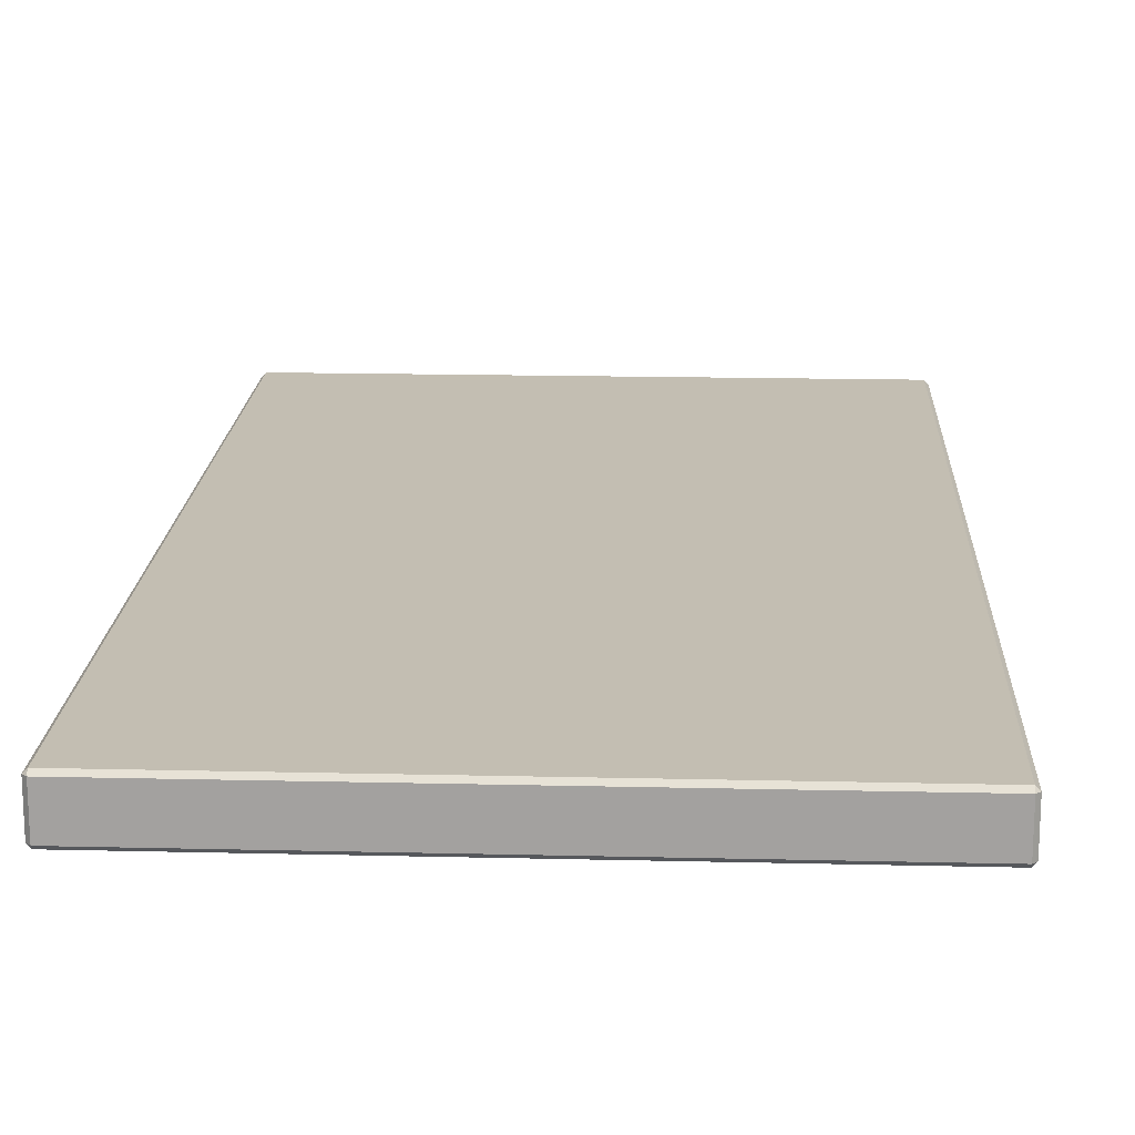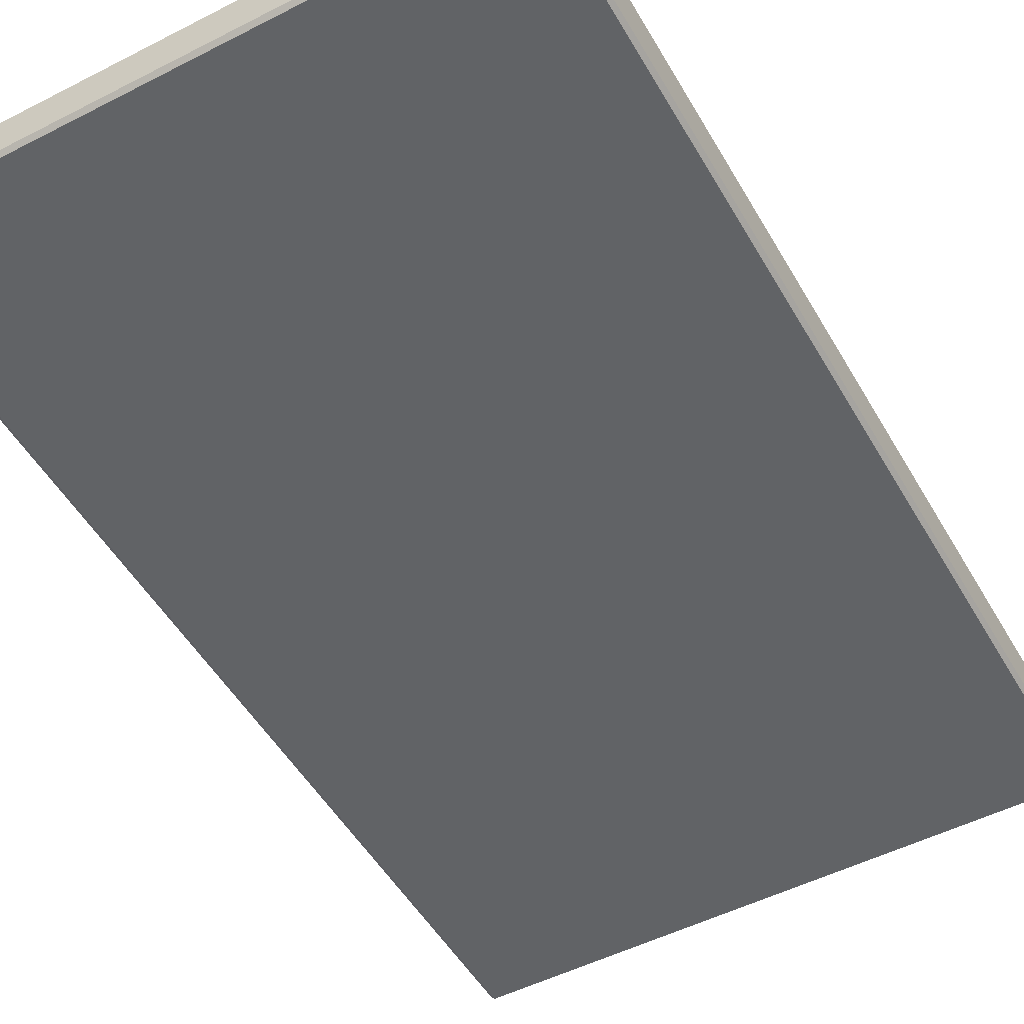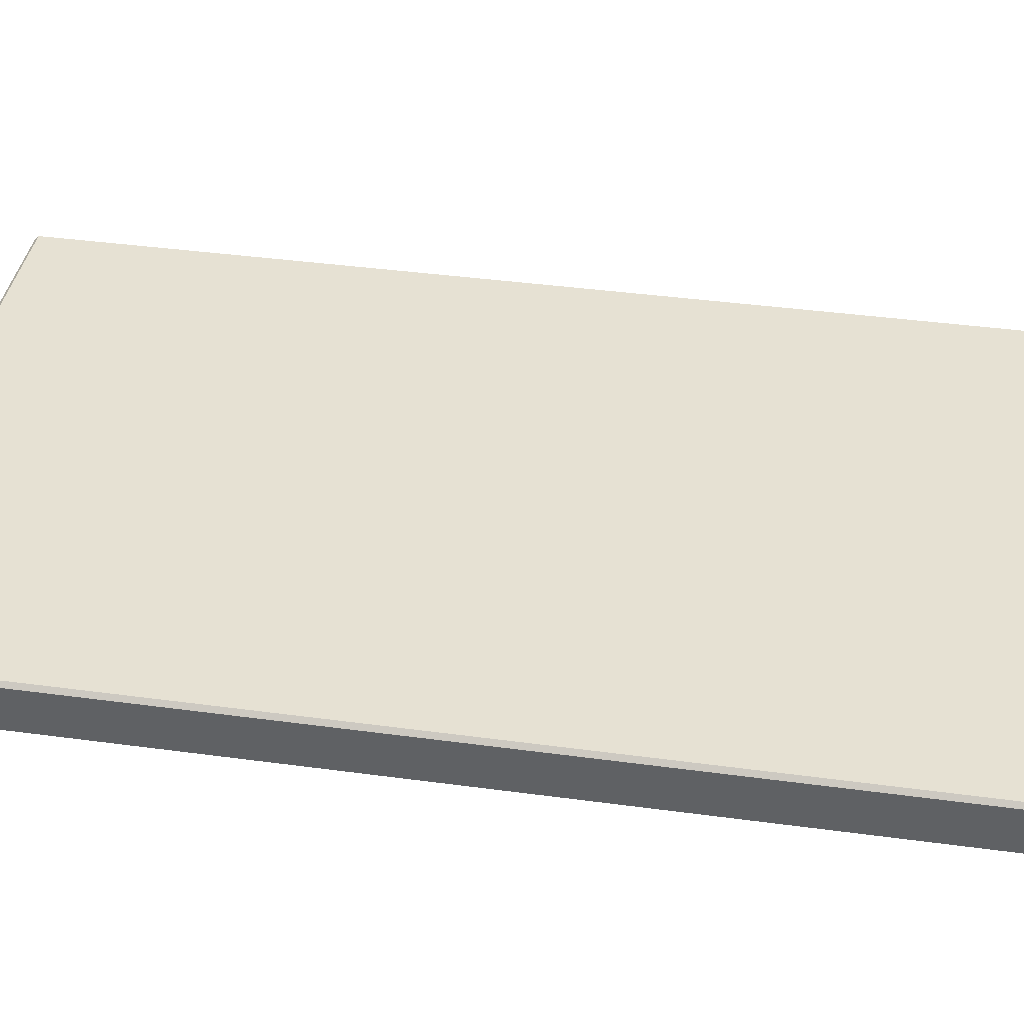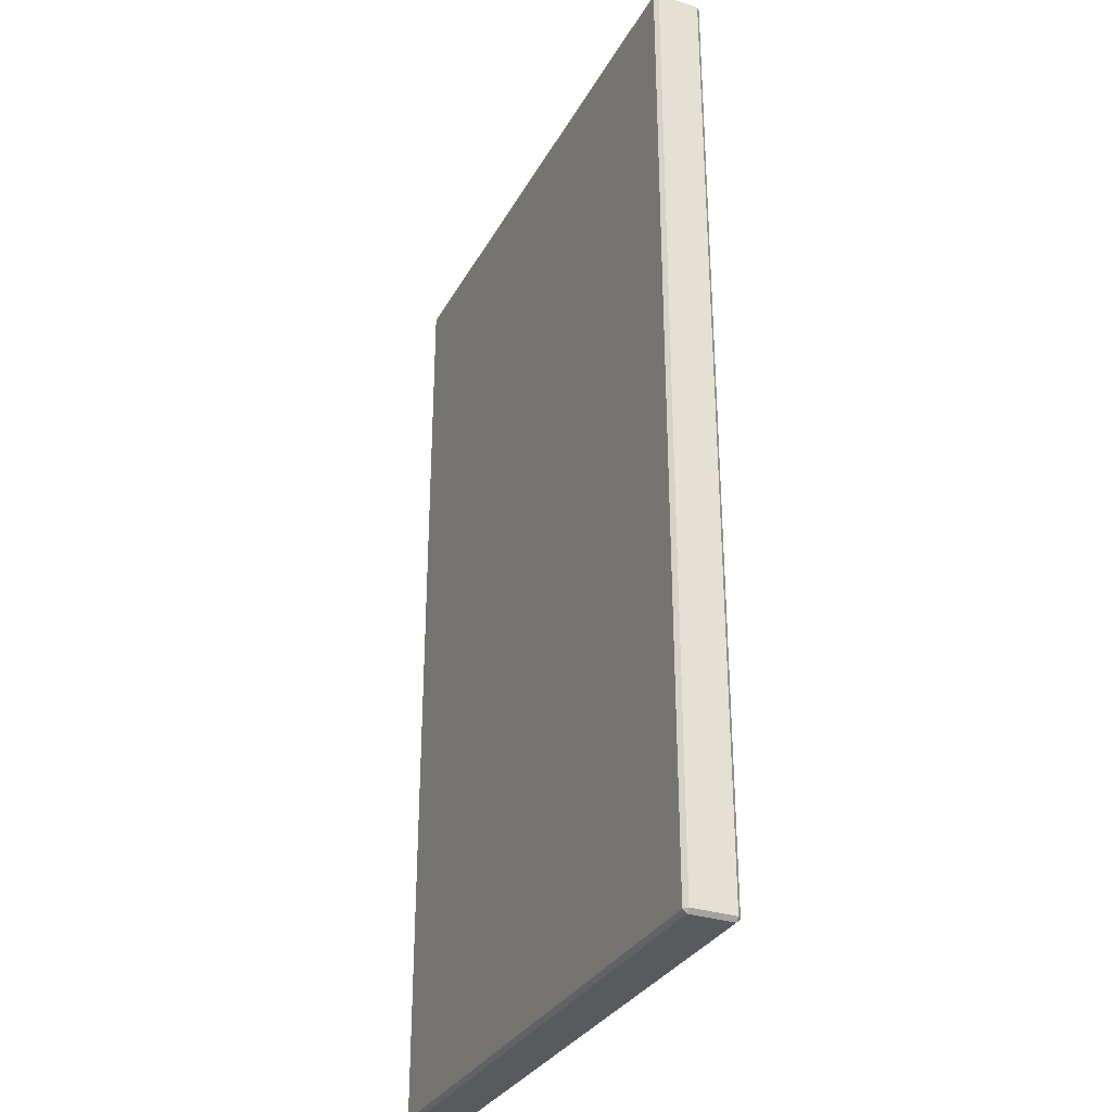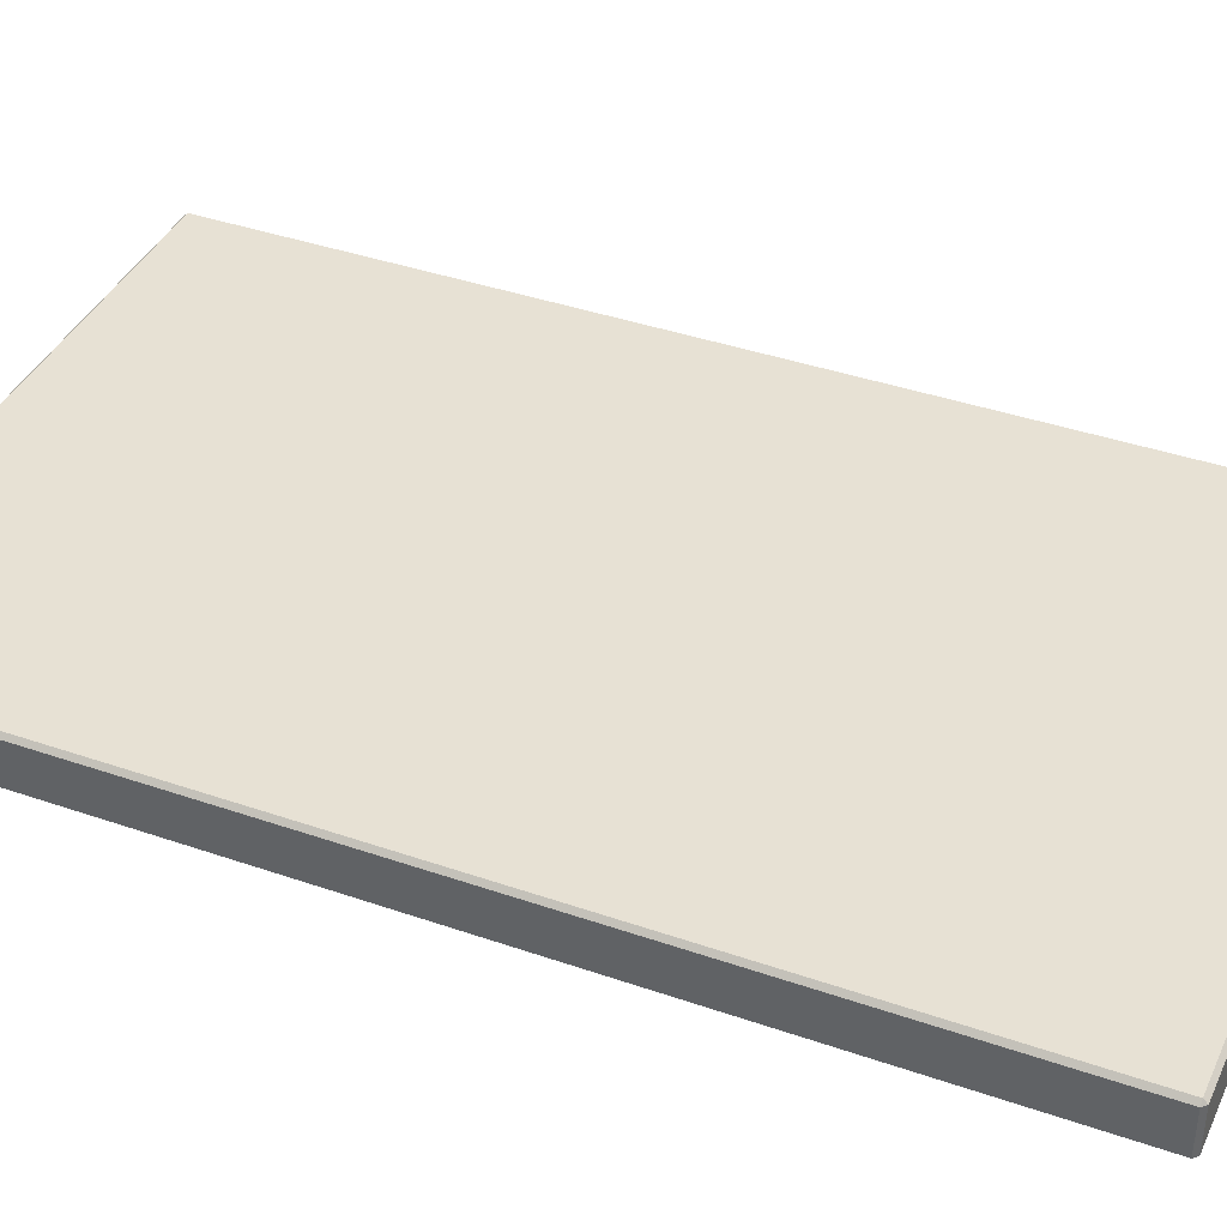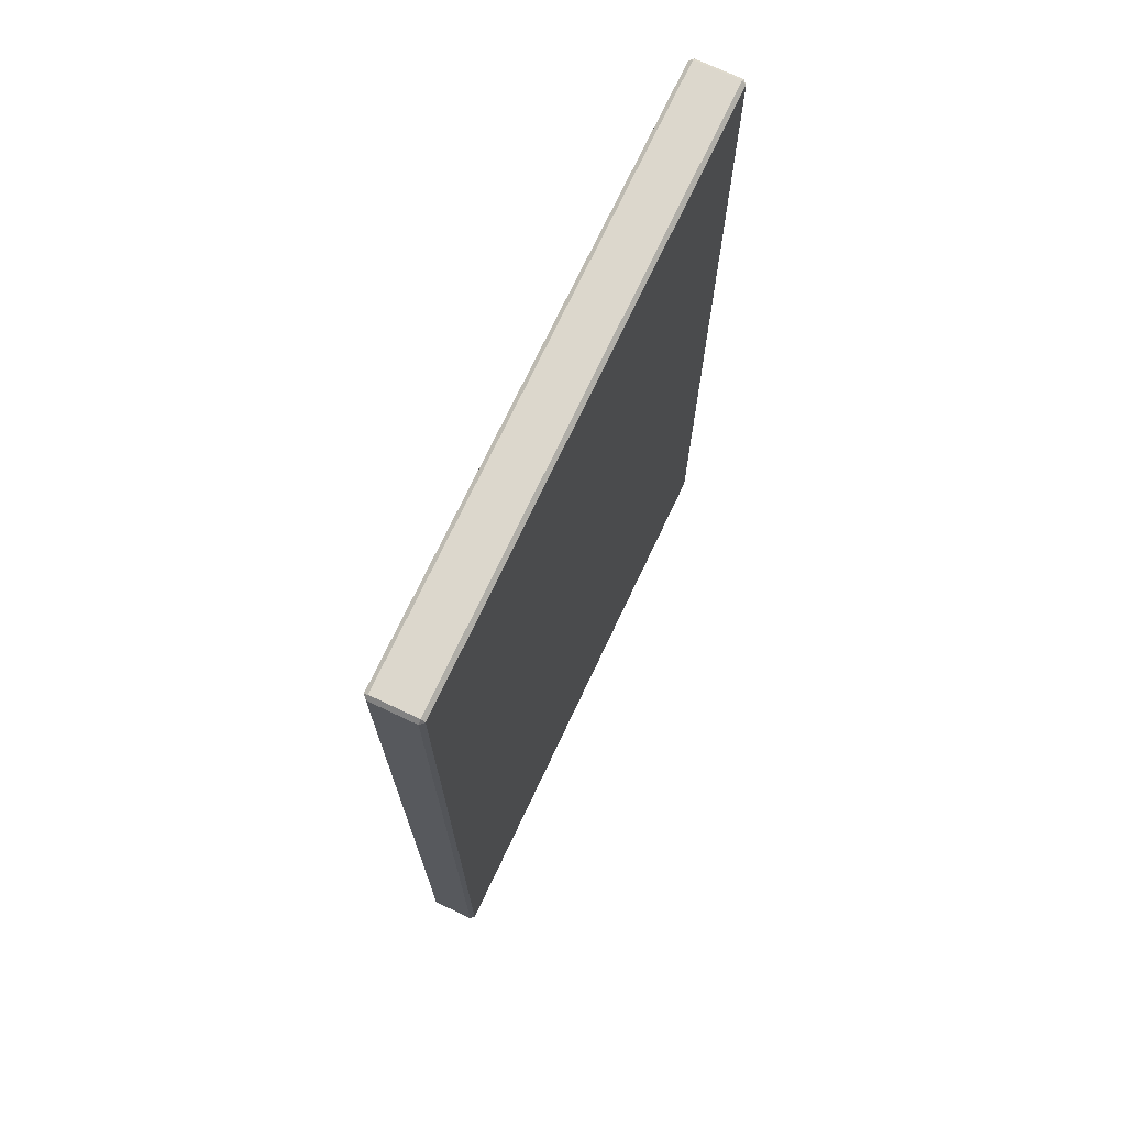
<metadata>
{"format":"obj","ext":"obj","renderer":"f3d","projection":"perspective","resolution":1024,"background":"white","views":[{"elev":17.3,"azim":-177.3,"up":"+Y"},{"elev":-50.8,"azim":-150.8,"up":"+Y"},{"elev":38.9,"azim":99.7,"up":"+Y"},{"elev":-31.5,"azim":65.5,"up":"+Z"},{"elev":39.6,"azim":-66.7,"up":"+Y"},{"elev":72.8,"azim":-64.7,"up":"+Z"}]}
</metadata>
<code>
o mesh5/mesh5-geometry#mesh5-geometry
v 0.1171 -0.7286 -0.1959
v 0.1171 -0.745 0.1736
v 0.1171 -0.745 -0.1959
v 0.1171 -0.7286 0.1736
v 0.1157 -0.7465 0.1736
v 0.1157 -0.745 -0.1974
v 0.1157 -0.7271 -0.1959
v 0.1157 -0.745 0.1751
v 0.1157 -0.7465 -0.1959
v 0.1157 -0.7286 -0.1974
v 0.1157 -0.7271 0.1736
v 0.1157 -0.7286 0.1751
v -0.1049 -0.7465 -0.1959
v -0.1049 -0.7465 0.1736
v -0.1049 -0.745 -0.1974
v -0.1049 -0.7271 0.1736
v -0.1049 -0.7286 -0.1974
v -0.1049 -0.7286 0.1751
v -0.1049 -0.745 0.1751
v -0.1049 -0.7271 -0.1959
v -0.1064 -0.745 0.1736
v -0.1064 -0.745 -0.1959
v -0.1064 -0.7286 -0.1959
v -0.1064 -0.7286 0.1736
f 1 2 3
f 2 1 4
f 3 2 1
f 4 1 2
f 5 3 2
f 2 3 5
f 6 1 3
f 3 1 6
f 7 4 1
f 1 4 7
f 4 8 2
f 2 8 4
f 3 5 9
f 9 5 3
f 2 8 5
f 5 8 2
f 1 6 10
f 10 6 1
f 6 3 9
f 9 3 6
f 4 7 11
f 11 7 4
f 7 1 10
f 10 1 7
f 8 4 12
f 12 4 8
f 5 13 9
f 9 13 5
f 8 14 5
f 5 14 8
f 15 10 6
f 6 10 15
f 13 6 9
f 9 6 13
f 7 16 11
f 11 16 7
f 11 12 4
f 4 12 11
f 17 7 10
f 10 7 17
f 18 8 12
f 12 8 18
f 13 5 14
f 14 5 13
f 14 8 19
f 19 8 14
f 10 15 17
f 17 15 10
f 6 13 15
f 15 13 6
f 16 7 20
f 20 7 16
f 18 11 16
f 16 11 18
f 11 18 12
f 12 18 11
f 7 17 20
f 20 17 7
f 8 18 19
f 19 18 8
f 21 13 14
f 14 13 21
f 14 19 21
f 21 19 14
f 22 17 15
f 15 17 22
f 22 15 13
f 13 15 22
f 23 16 20
f 20 16 23
f 24 18 16
f 16 18 24
f 23 20 17
f 17 20 23
f 18 21 19
f 19 21 18
f 13 21 22
f 22 21 13
f 17 22 23
f 23 22 17
f 16 23 24
f 24 23 16
f 21 18 24
f 24 18 21
f 24 22 21
f 21 22 24
f 22 24 23
f 23 24 22

</code>
